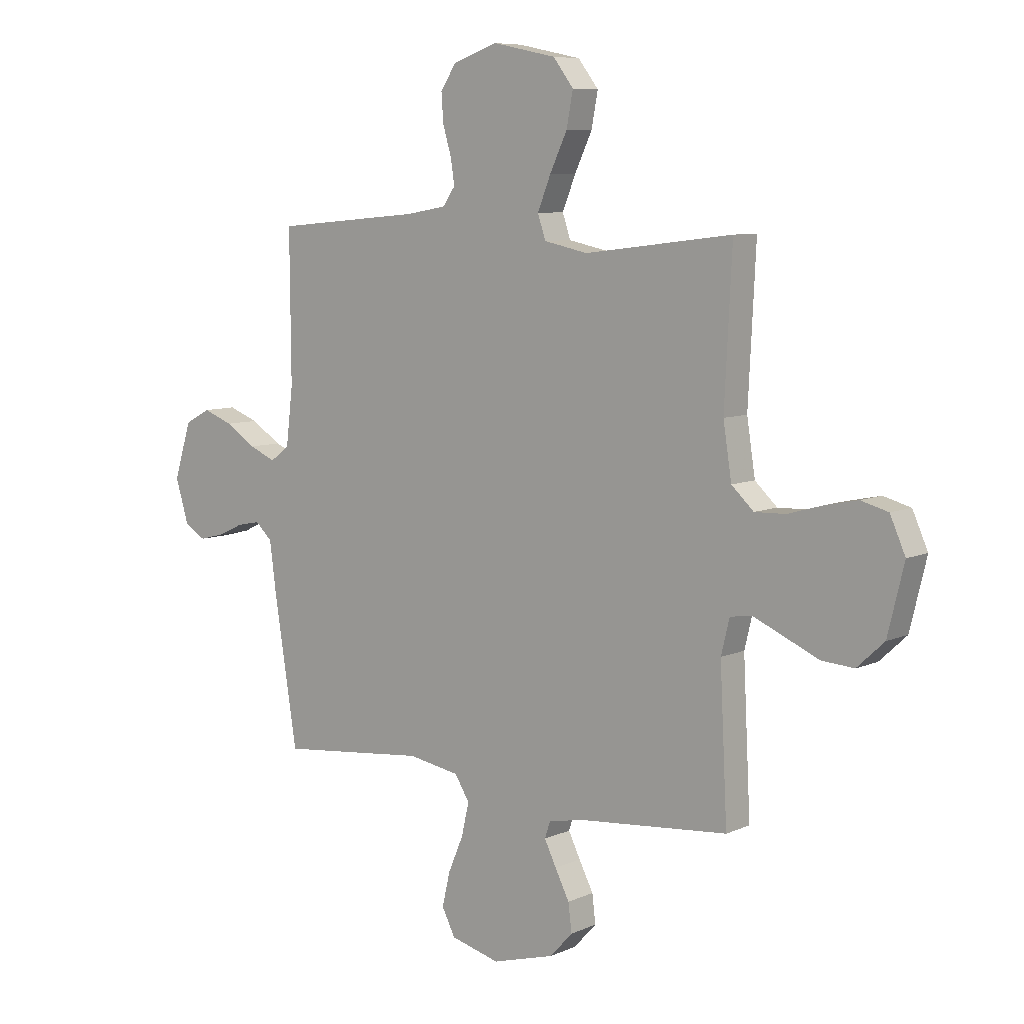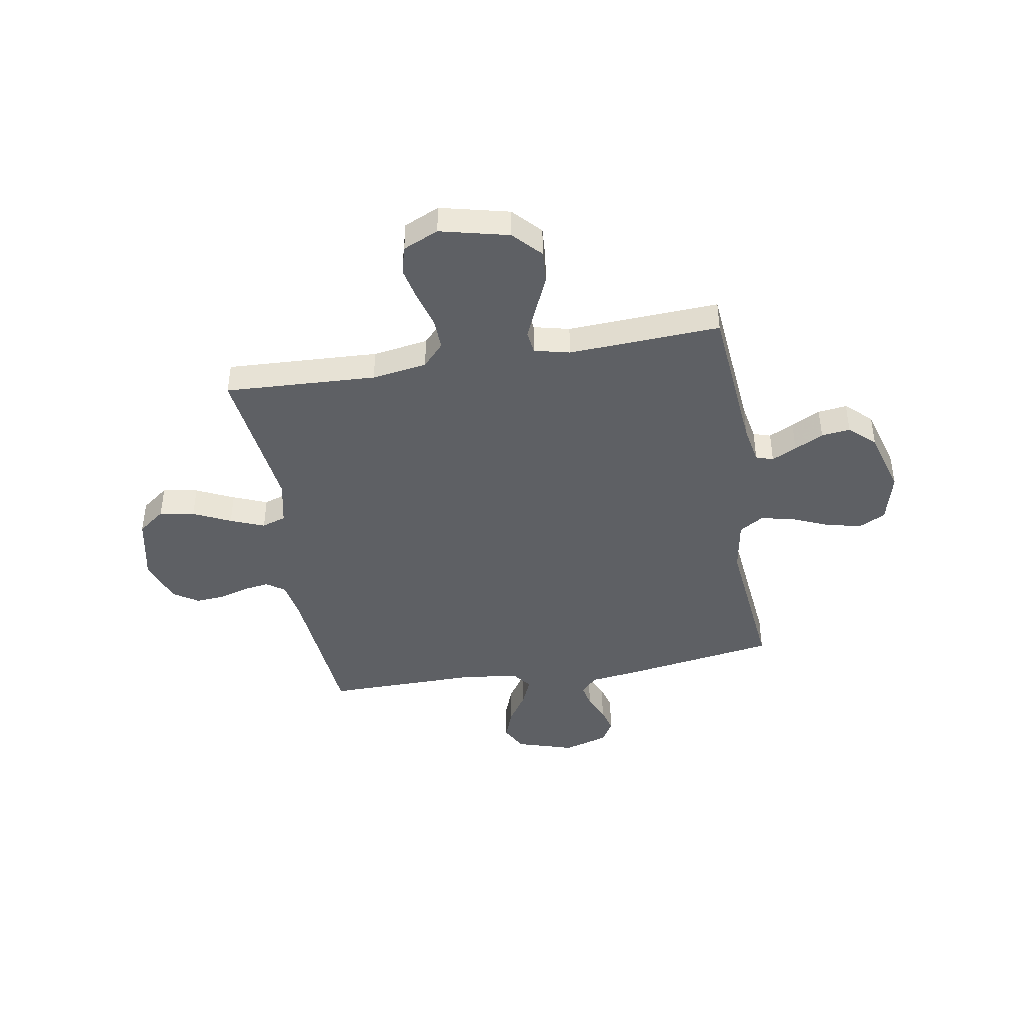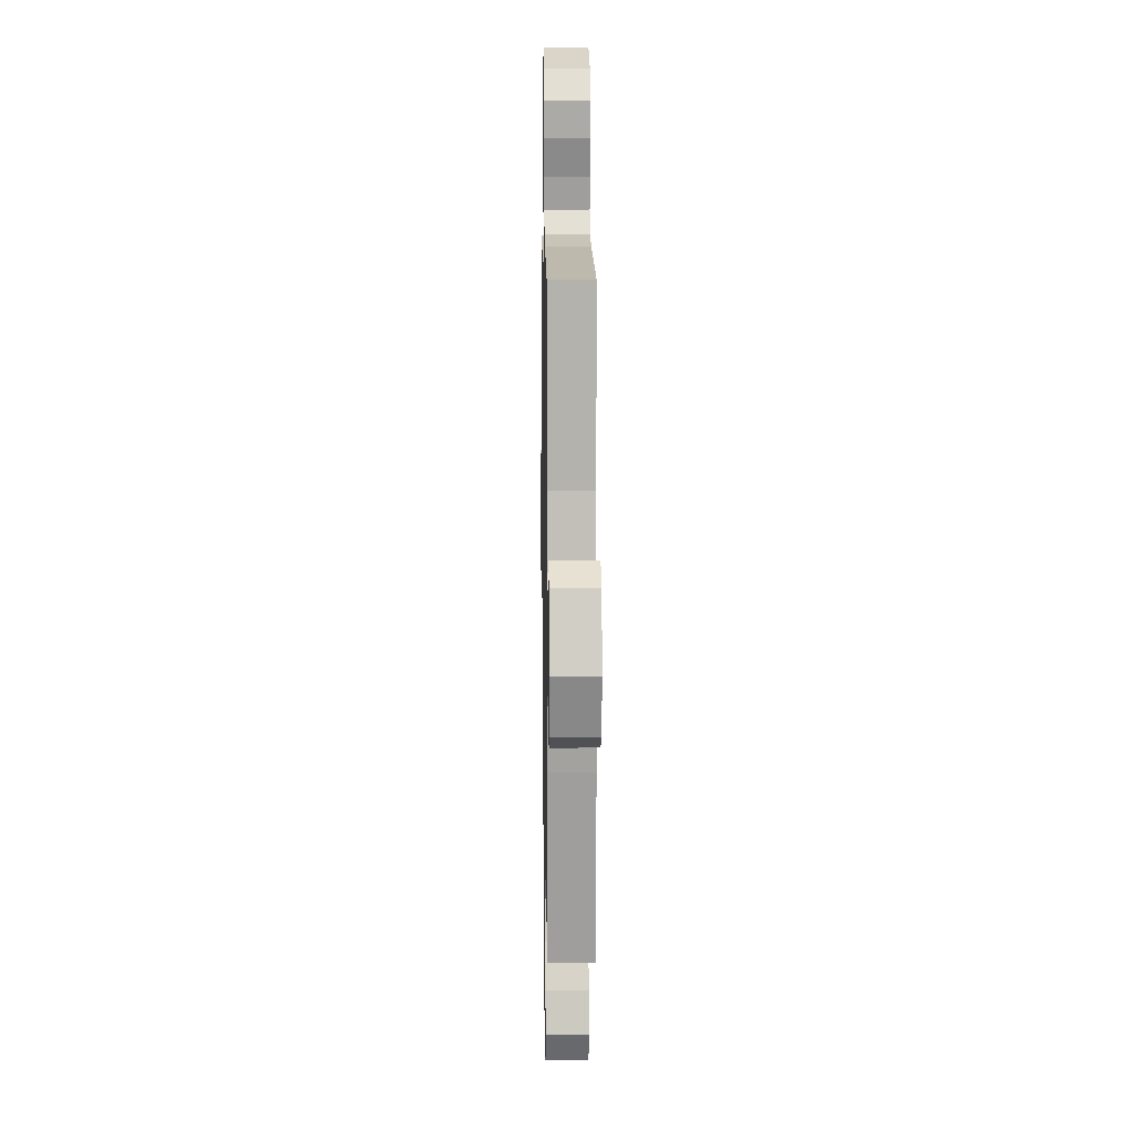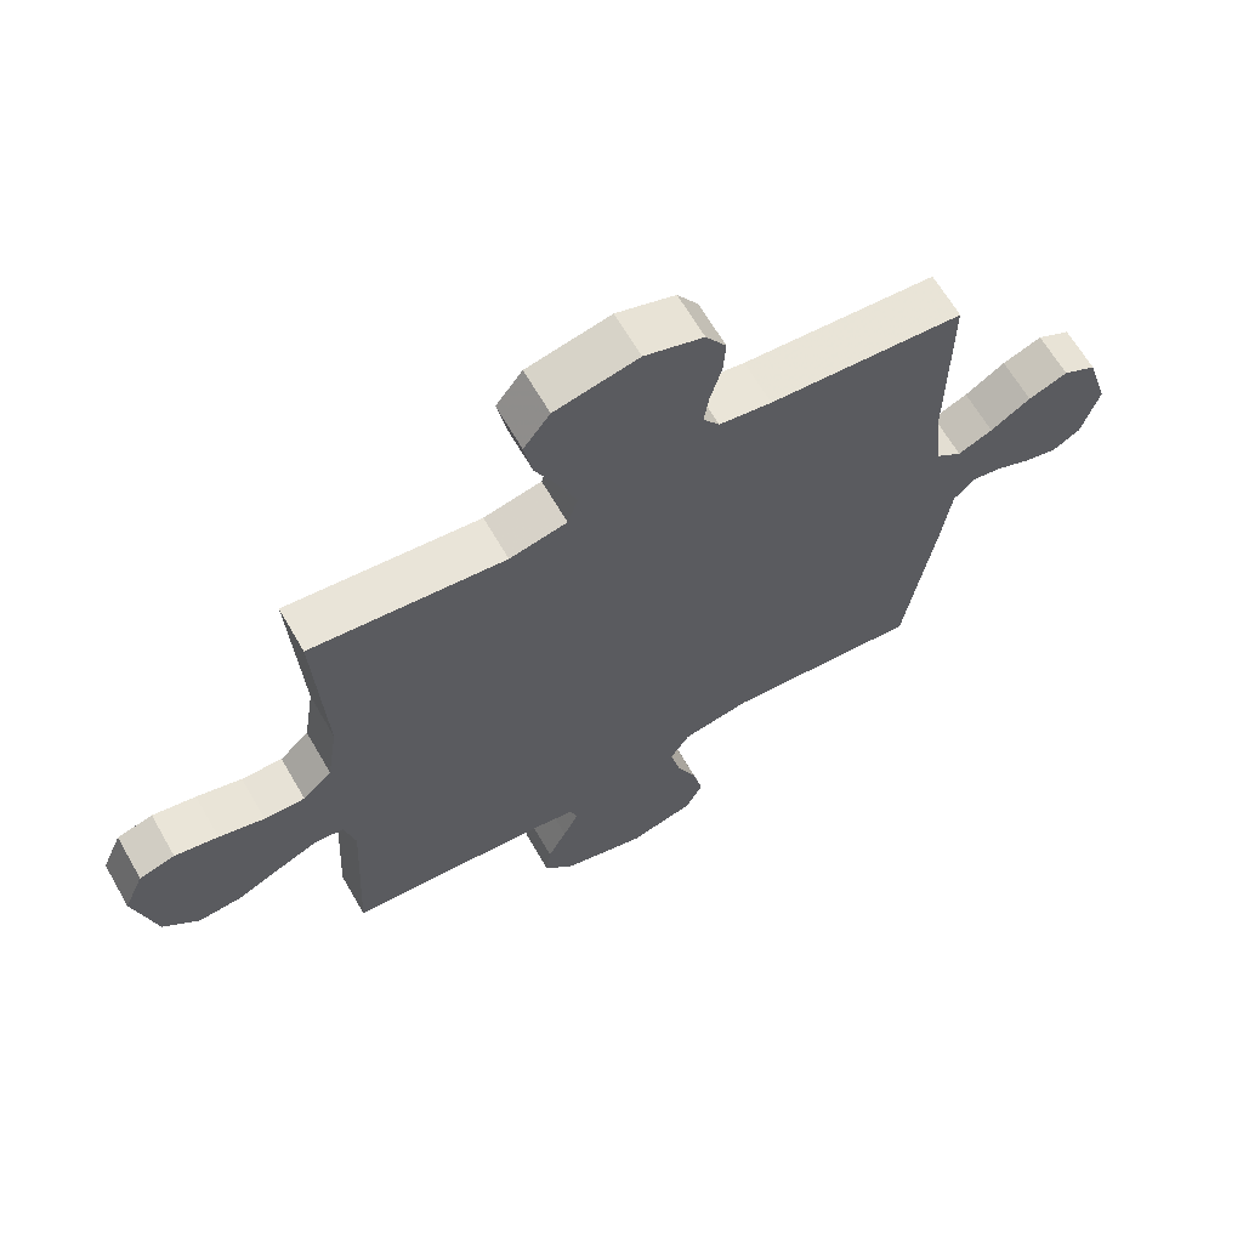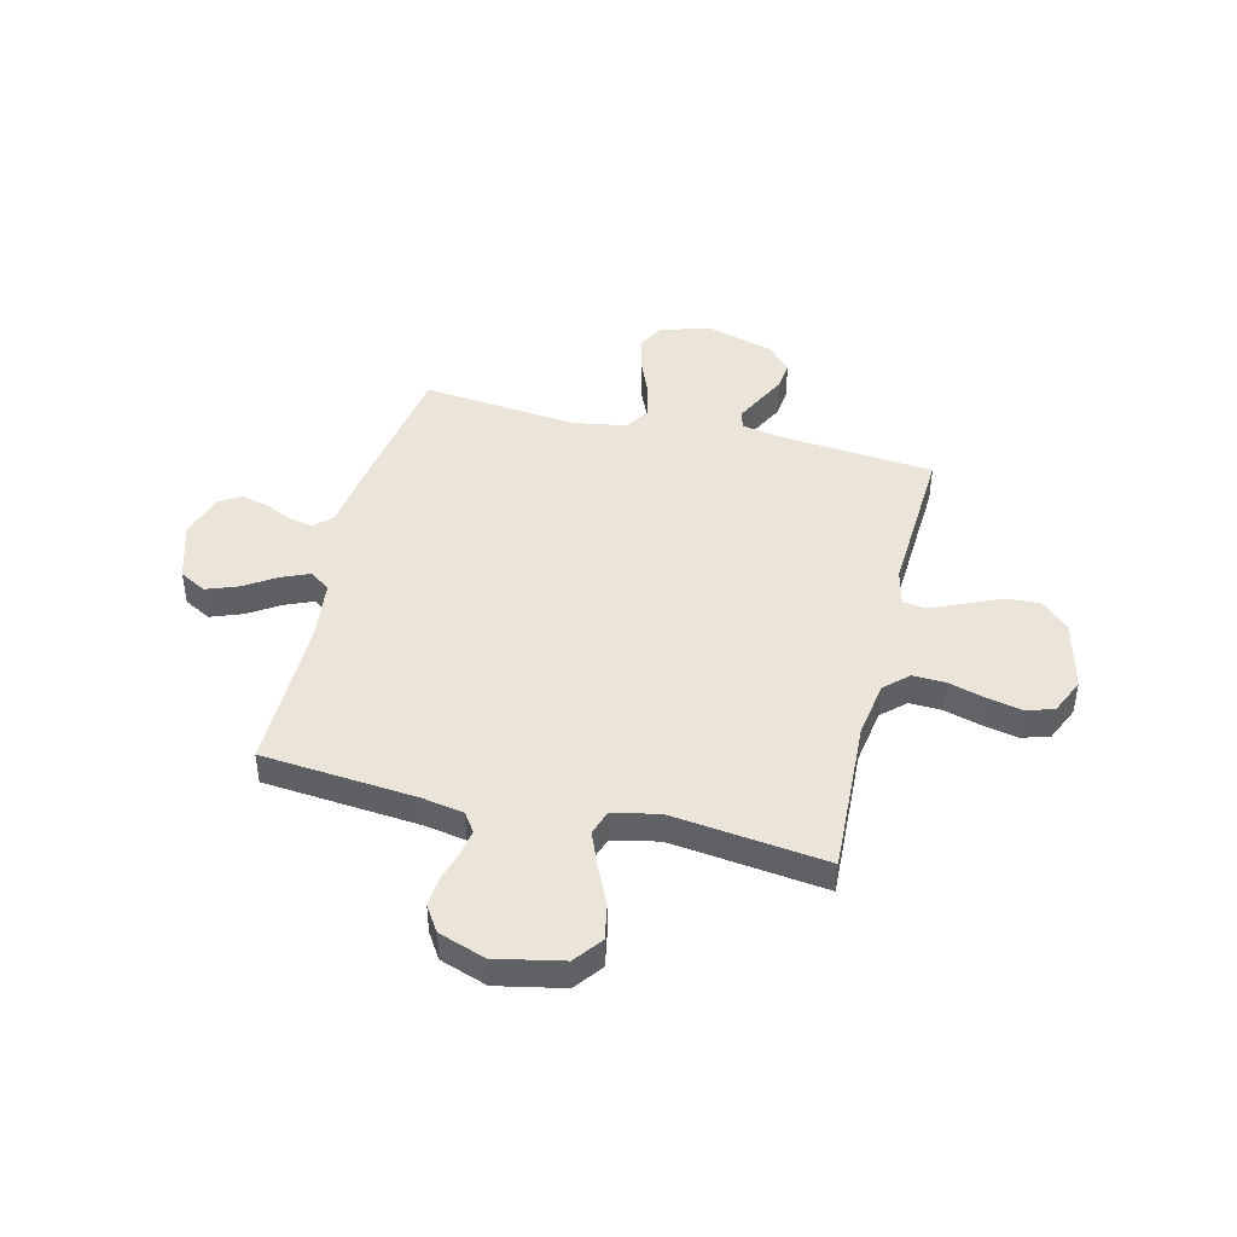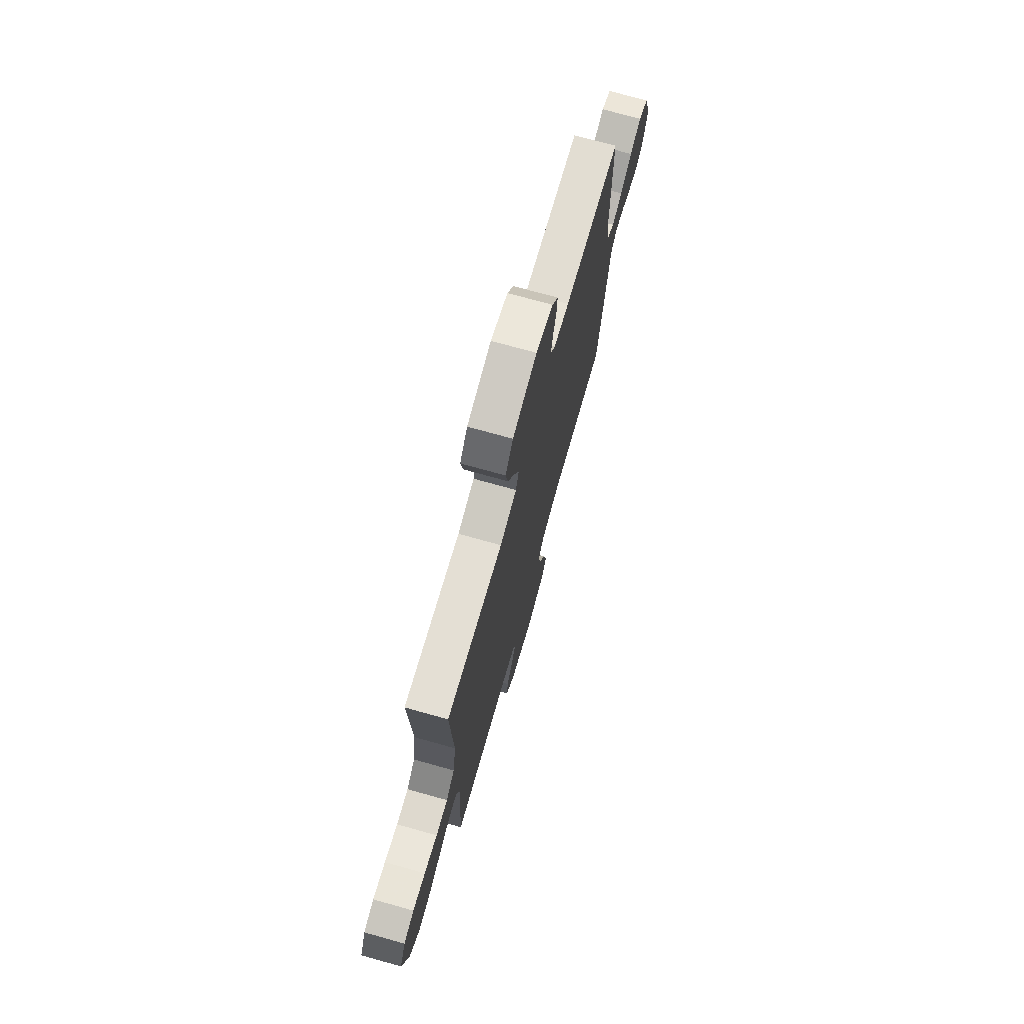
<metadata>
{"format":"obj","ext":"obj","renderer":"f3d","projection":"perspective","resolution":1024,"background":"white","views":[{"elev":7.7,"azim":39.0,"up":"+Z"},{"elev":-43.0,"azim":99.8,"up":"+Y"},{"elev":10.3,"azim":-90.9,"up":"+Z"},{"elev":65.0,"azim":150.0,"up":"+Z"},{"elev":44.5,"azim":13.9,"up":"+Y"},{"elev":73.4,"azim":105.6,"up":"+Z"}]}
</metadata>
<code>
v 0.5 0.07 0.5
v 0.485 0.07 0.2
v 0.502 0.07 0.091
v 0.547 0.07 0.049
v 0.61 0.07 0.051
v 0.68 0.07 0.071
v 0.747 0.07 0.085
v 0.802 0.07 0.07
v 0.833 0.07 0
v 0.8 0.07 -0.136
v 0.745 0.07 -0.187
v 0.678 0.07 -0.182
v 0.609 0.07 -0.151
v 0.547 0.07 -0.124
v 0.502 0.07 -0.13
v 0.485 0.07 -0.2
v 0.5 0.07 -0.5
v 0.2 0.07 -0.526
v 0.124 0.07 -0.54
v 0.113 0.07 -0.574
v 0.137 0.07 -0.623
v 0.166 0.07 -0.68
v 0.173 0.07 -0.737
v 0.127 0.07 -0.787
v 0 0.07 -0.823
v -0.1 0.07 -0.797
v -0.127 0.07 -0.744
v -0.111 0.07 -0.675
v -0.08 0.07 -0.602
v -0.065 0.07 -0.536
v -0.095 0.07 -0.488
v -0.2 0.07 -0.47
v -0.5 0.07 -0.5
v -0.547 0.07 -0.2
v -0.56 0.07 -0.1
v -0.594 0.07 -0.068
v -0.641 0.07 -0.077
v -0.694 0.07 -0.101
v -0.745 0.07 -0.114
v -0.788 0.07 -0.089
v -0.815 0.07 0
v -0.78 0.07 0.113
v -0.728 0.07 0.141
v -0.667 0.07 0.118
v -0.605 0.07 0.078
v -0.551 0.07 0.055
v -0.512 0.07 0.084
v -0.498 0.07 0.2
v -0.5 0.07 0.5
v -0.2 0.07 0.526
v -0.119 0.07 0.54
v -0.094 0.07 0.576
v -0.102 0.07 0.627
v -0.119 0.07 0.685
v -0.123 0.07 0.742
v -0.091 0.07 0.791
v 0 0.07 0.822
v 0.129 0.07 0.795
v 0.17 0.07 0.741
v 0.157 0.07 0.672
v 0.122 0.07 0.598
v 0.095 0.07 0.531
v 0.111 0.07 0.483
v 0.2 0.07 0.464
v 0.5 0 0.5
v 0.485 0 0.2
v 0.502 0 0.091
v 0.547 0 0.049
v 0.61 0 0.051
v 0.68 0 0.071
v 0.747 0 0.085
v 0.802 0 0.07
v 0.833 0 0
v 0.8 0 -0.136
v 0.745 0 -0.187
v 0.678 0 -0.182
v 0.609 0 -0.151
v 0.547 0 -0.124
v 0.502 0 -0.13
v 0.485 0 -0.2
v 0.5 0 -0.5
v 0.2 0 -0.526
v 0.124 0 -0.54
v 0.113 0 -0.574
v 0.137 0 -0.623
v 0.166 0 -0.68
v 0.173 0 -0.737
v 0.127 0 -0.787
v 0 0 -0.823
v -0.1 0 -0.797
v -0.127 0 -0.744
v -0.111 0 -0.675
v -0.08 0 -0.602
v -0.065 0 -0.536
v -0.095 0 -0.488
v -0.2 0 -0.47
v -0.5 0 -0.5
v -0.547 0 -0.2
v -0.56 0 -0.1
v -0.594 0 -0.068
v -0.641 0 -0.077
v -0.694 0 -0.101
v -0.745 0 -0.114
v -0.788 0 -0.089
v -0.815 0 0
v -0.78 0 0.113
v -0.728 0 0.141
v -0.667 0 0.118
v -0.605 0 0.078
v -0.551 0 0.055
v -0.512 0 0.084
v -0.498 0 0.2
v -0.5 0 0.5
v -0.2 0 0.526
v -0.119 0 0.54
v -0.094 0 0.576
v -0.102 0 0.627
v -0.119 0 0.685
v -0.123 0 0.742
v -0.091 0 0.791
v 0 0 0.822
v 0.129 0 0.795
v 0.17 0 0.741
v 0.157 0 0.672
v 0.122 0 0.598
v 0.095 0 0.531
v 0.111 0 0.483
v 0.2 0 0.464
f 59 60 61
f 58 59 61
f 57 58 61
f 56 57 61
f 55 56 61
f 54 55 61
f 53 54 61
f 52 53 61 62
f 51 52 62 63
f 48 49 50
f 50 51 63
f 48 50 63
f 47 48 63
f 43 44 45
f 42 43 45
f 41 42 45
f 40 41 45
f 39 40 45
f 38 39 45
f 37 38 45
f 36 37 45 46
f 47 63 64
f 46 47 64
f 36 46 64
f 35 36 64
f 27 28 29
f 26 27 29
f 25 26 29
f 24 25 29
f 23 24 29
f 22 23 29
f 21 22 29
f 20 21 29 30
f 19 20 30 31
f 16 17 18
f 18 19 31
f 16 18 31
f 15 16 31
f 11 12 13
f 10 11 13
f 9 10 13
f 8 9 13
f 7 8 13
f 6 7 13
f 5 6 13
f 4 5 13 14
f 3 4 14 15
f 64 1 2
f 35 64 2
f 34 35 2
f 33 34 2
f 32 33 2
f 15 31 32
f 3 15 32
f 2 3 32
f 125 124 123
f 125 123 122
f 125 122 121
f 125 121 120
f 125 120 119
f 125 119 118
f 125 118 117
f 126 125 117 116
f 127 126 116 115
f 114 113 112
f 127 115 114
f 127 114 112
f 127 112 111
f 109 108 107
f 109 107 106
f 109 106 105
f 109 105 104
f 109 104 103
f 109 103 102
f 109 102 101
f 110 109 101 100
f 128 127 111
f 128 111 110
f 128 110 100
f 128 100 99
f 93 92 91
f 93 91 90
f 93 90 89
f 93 89 88
f 93 88 87
f 93 87 86
f 93 86 85
f 94 93 85 84
f 95 94 84 83
f 82 81 80
f 95 83 82
f 95 82 80
f 95 80 79
f 77 76 75
f 77 75 74
f 77 74 73
f 77 73 72
f 77 72 71
f 77 71 70
f 77 70 69
f 78 77 69 68
f 79 78 68 67
f 66 65 128
f 66 128 99
f 66 99 98
f 66 98 97
f 66 97 96
f 96 95 79
f 96 79 67
f 96 67 66
f 1 65 66 2
f 2 66 67 3
f 3 67 68 4
f 4 68 69 5
f 5 69 70 6
f 6 70 71 7
f 7 71 72 8
f 8 72 73 9
f 9 73 74 10
f 10 74 75 11
f 11 75 76 12
f 12 76 77 13
f 13 77 78 14
f 14 78 79 15
f 15 79 80 16
f 16 80 81 17
f 17 81 82 18
f 18 82 83 19
f 19 83 84 20
f 20 84 85 21
f 21 85 86 22
f 22 86 87 23
f 23 87 88 24
f 24 88 89 25
f 25 89 90 26
f 26 90 91 27
f 27 91 92 28
f 28 92 93 29
f 29 93 94 30
f 30 94 95 31
f 31 95 96 32
f 32 96 97 33
f 33 97 98 34
f 34 98 99 35
f 35 99 100 36
f 36 100 101 37
f 37 101 102 38
f 38 102 103 39
f 39 103 104 40
f 40 104 105 41
f 41 105 106 42
f 42 106 107 43
f 43 107 108 44
f 44 108 109 45
f 45 109 110 46
f 46 110 111 47
f 47 111 112 48
f 48 112 113 49
f 49 113 114 50
f 50 114 115 51
f 51 115 116 52
f 52 116 117 53
f 53 117 118 54
f 54 118 119 55
f 55 119 120 56
f 56 120 121 57
f 57 121 122 58
f 58 122 123 59
f 59 123 124 60
f 60 124 125 61
f 61 125 126 62
f 62 126 127 63
f 63 127 128 64
f 64 128 65 1

</code>
